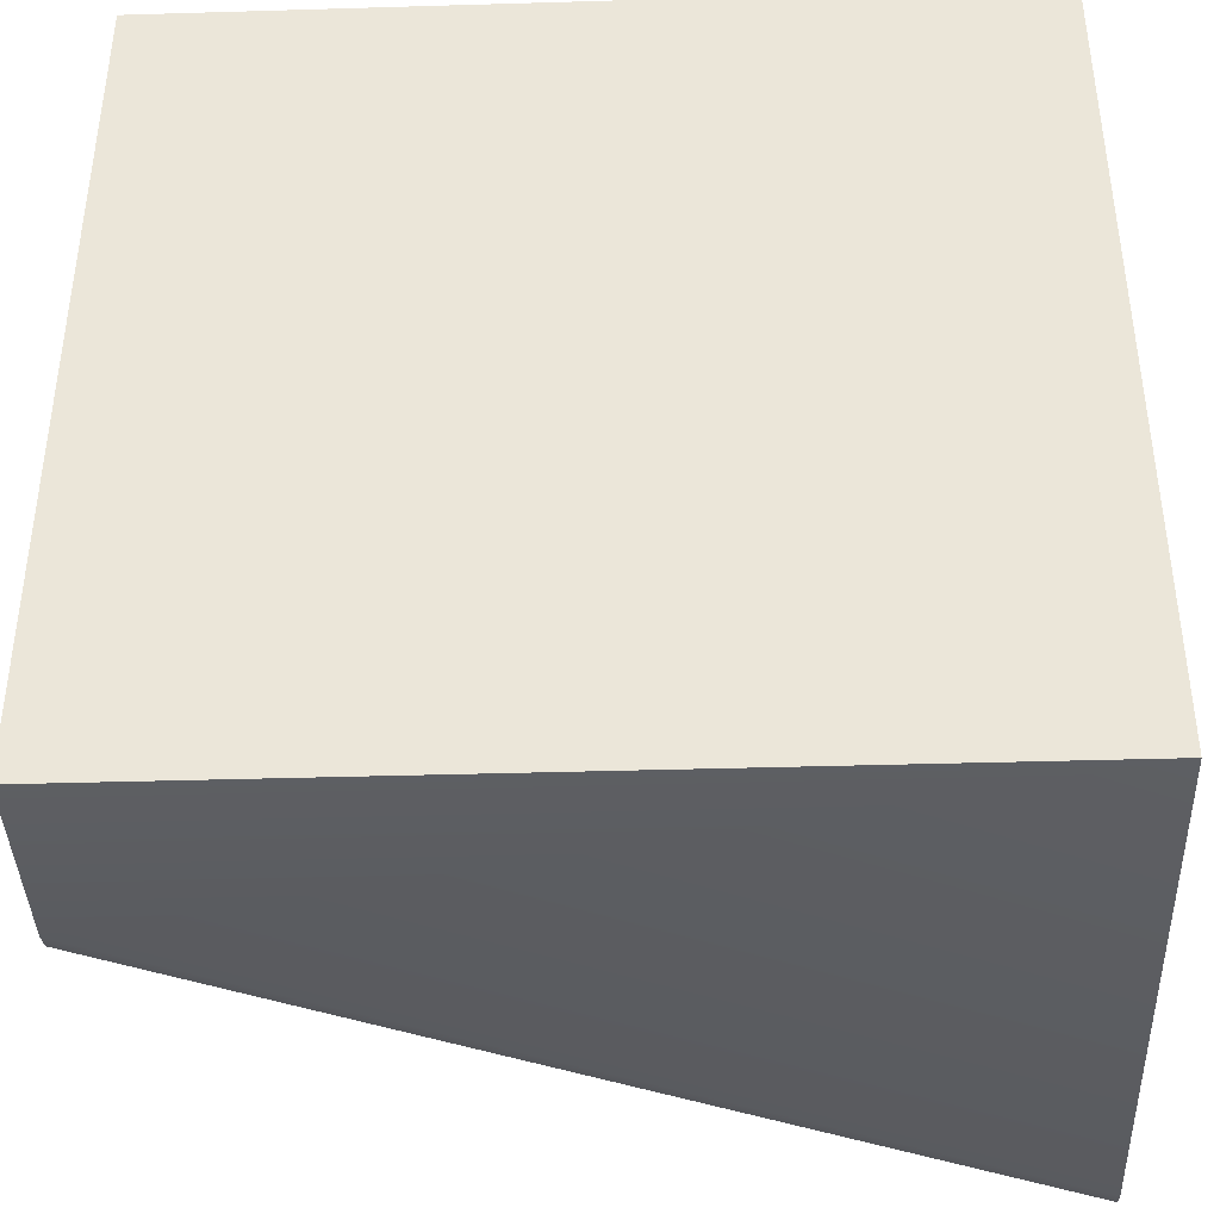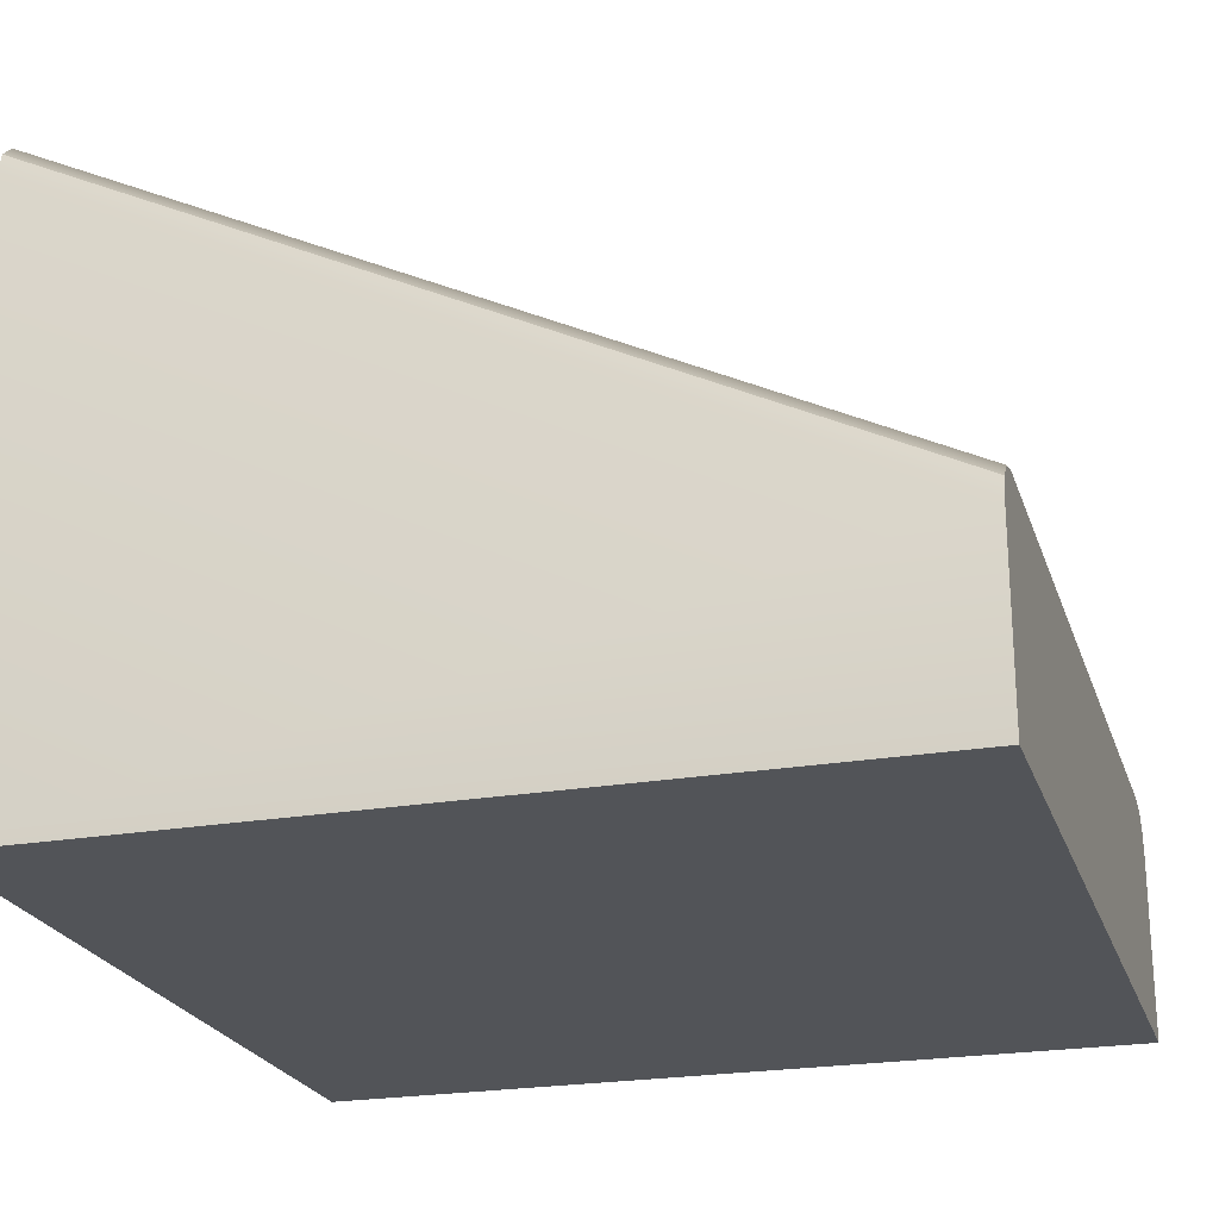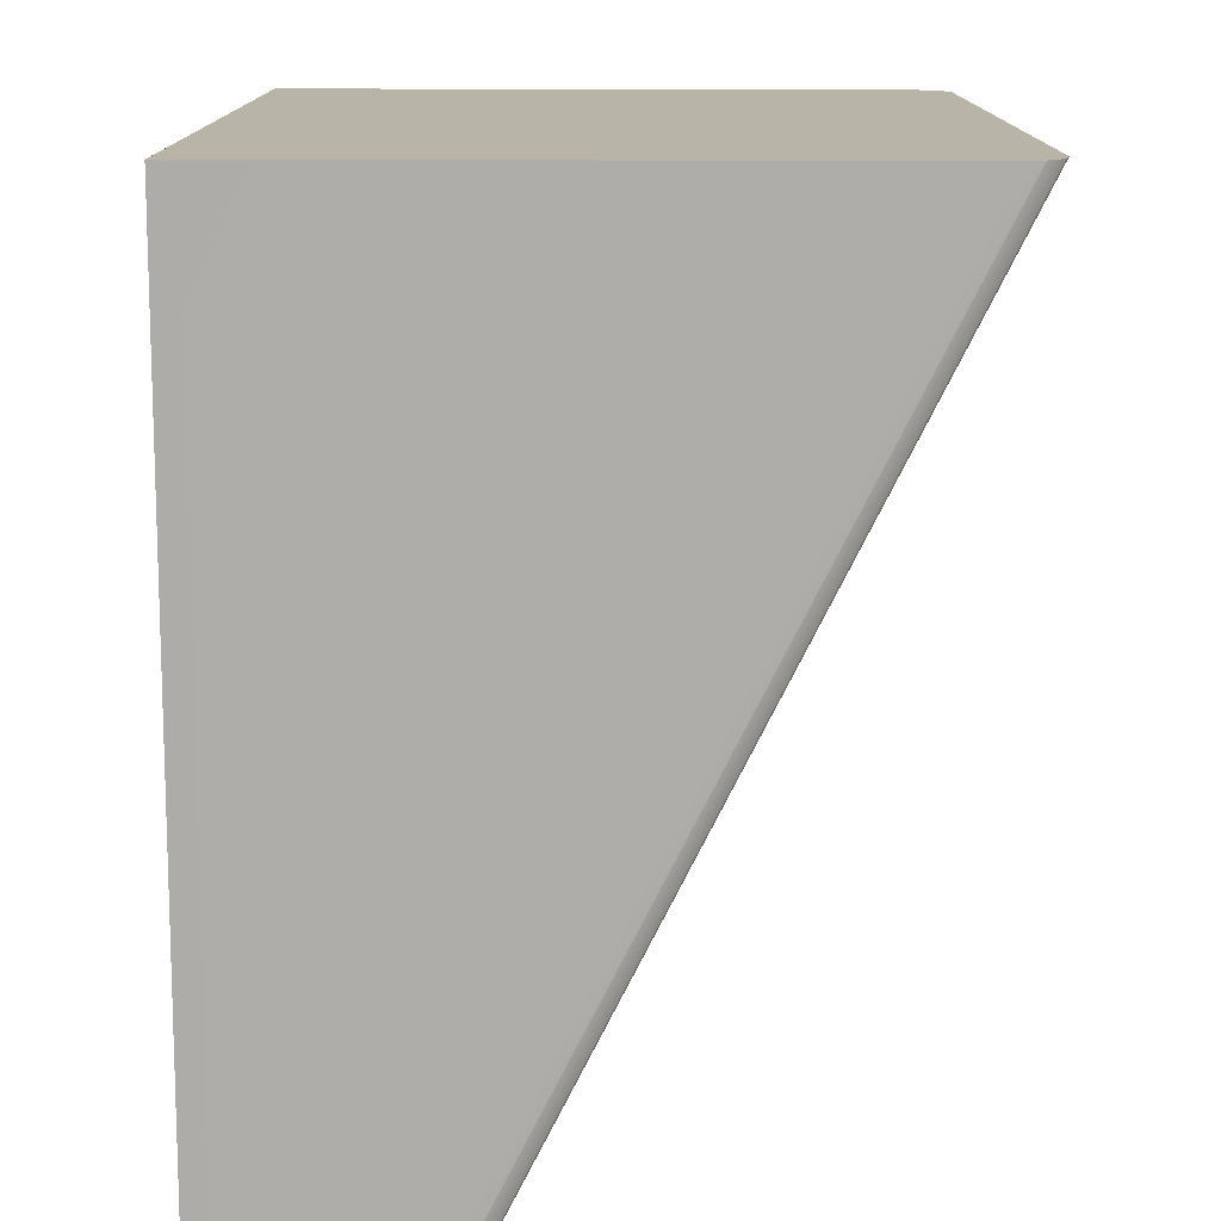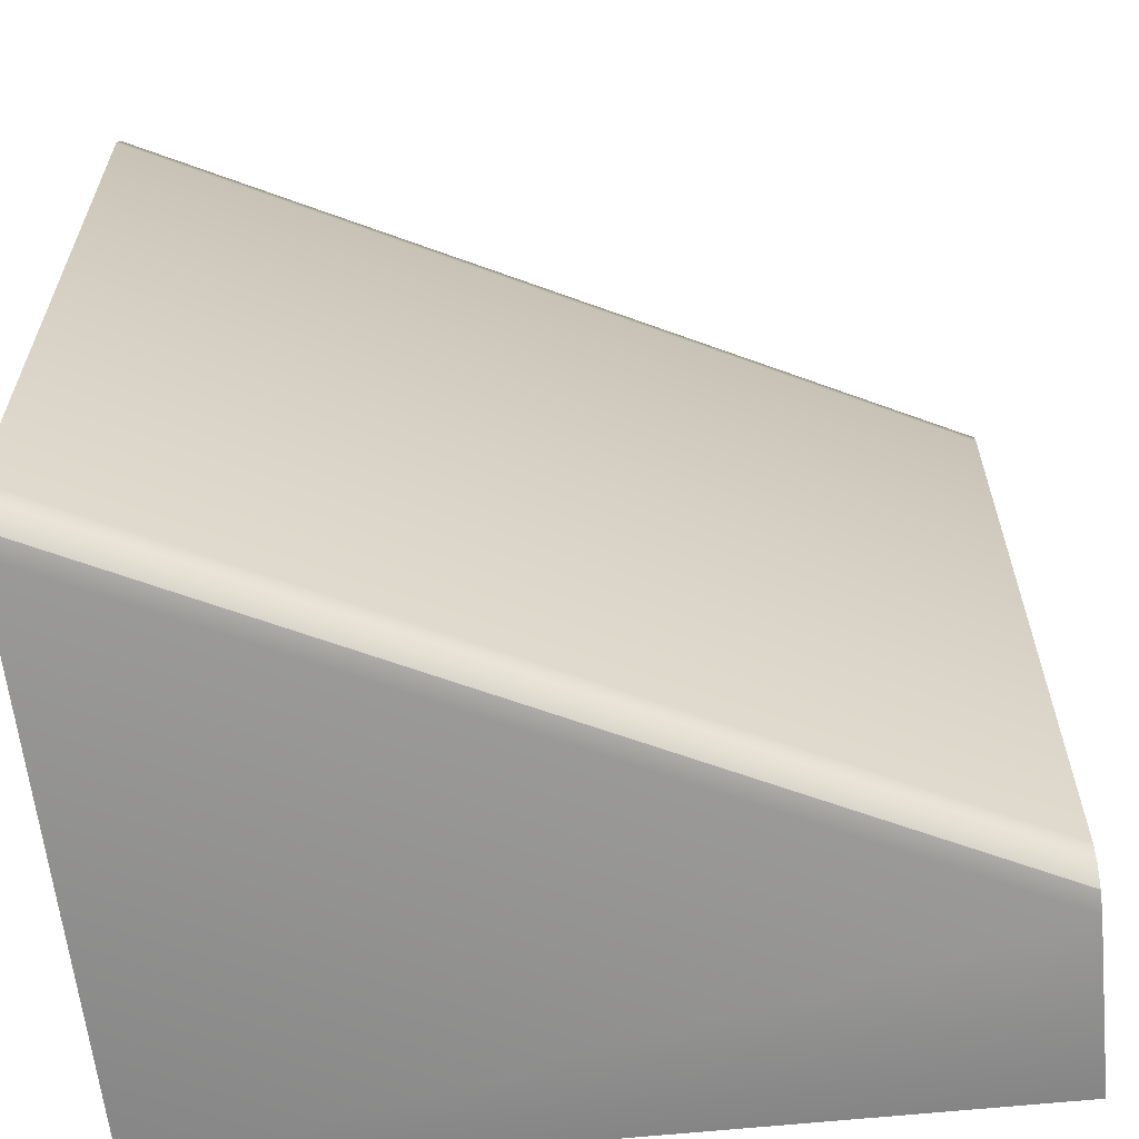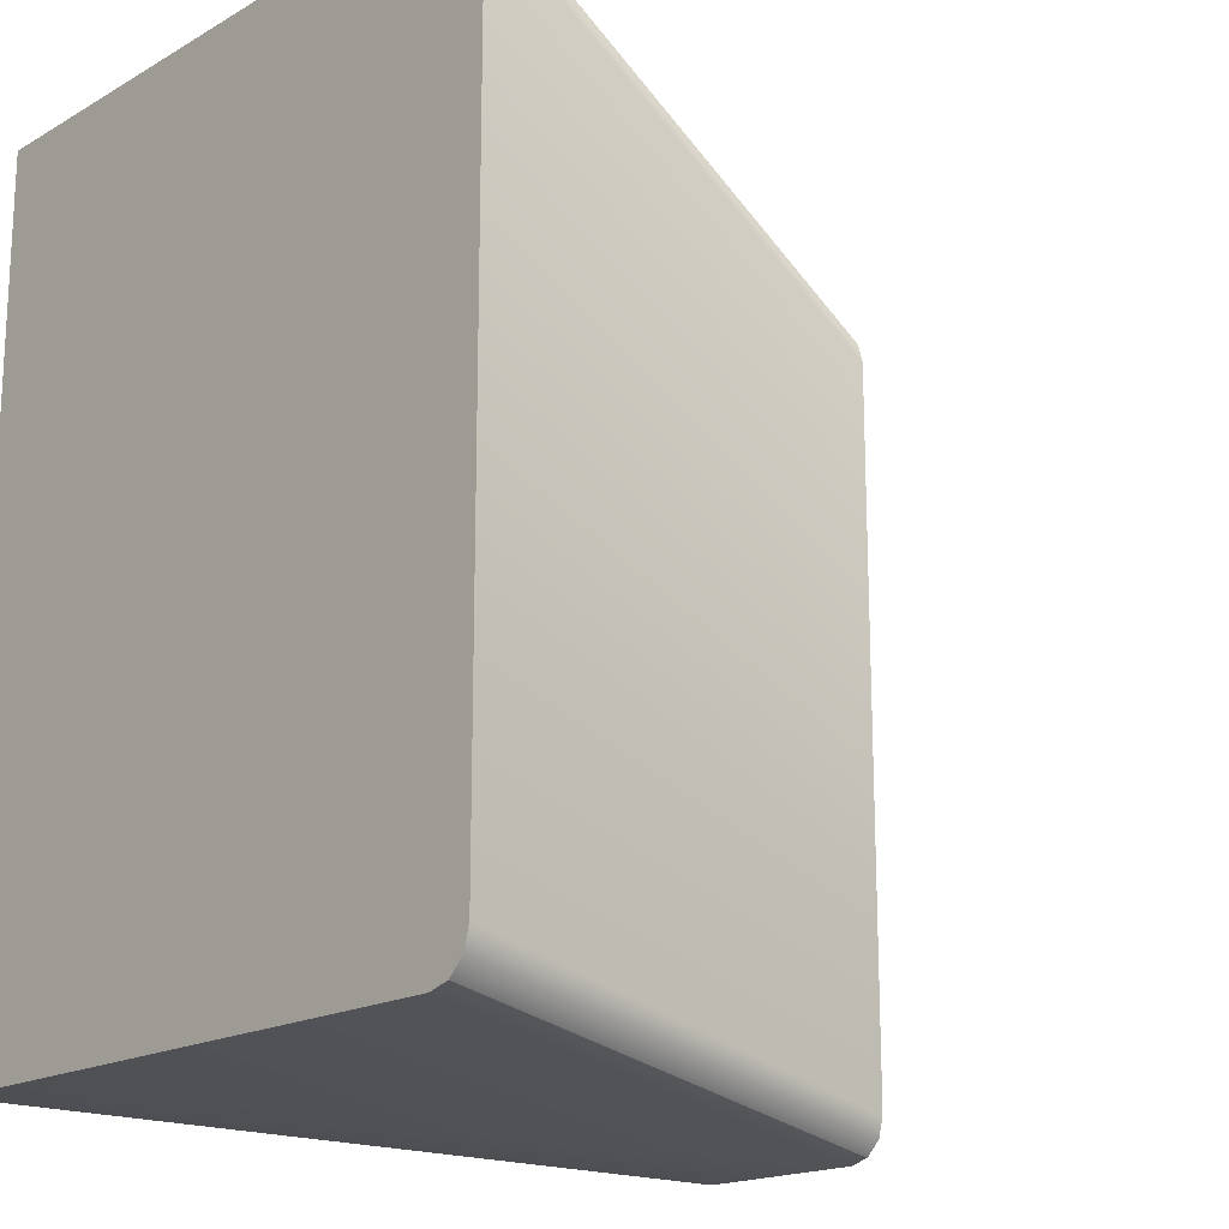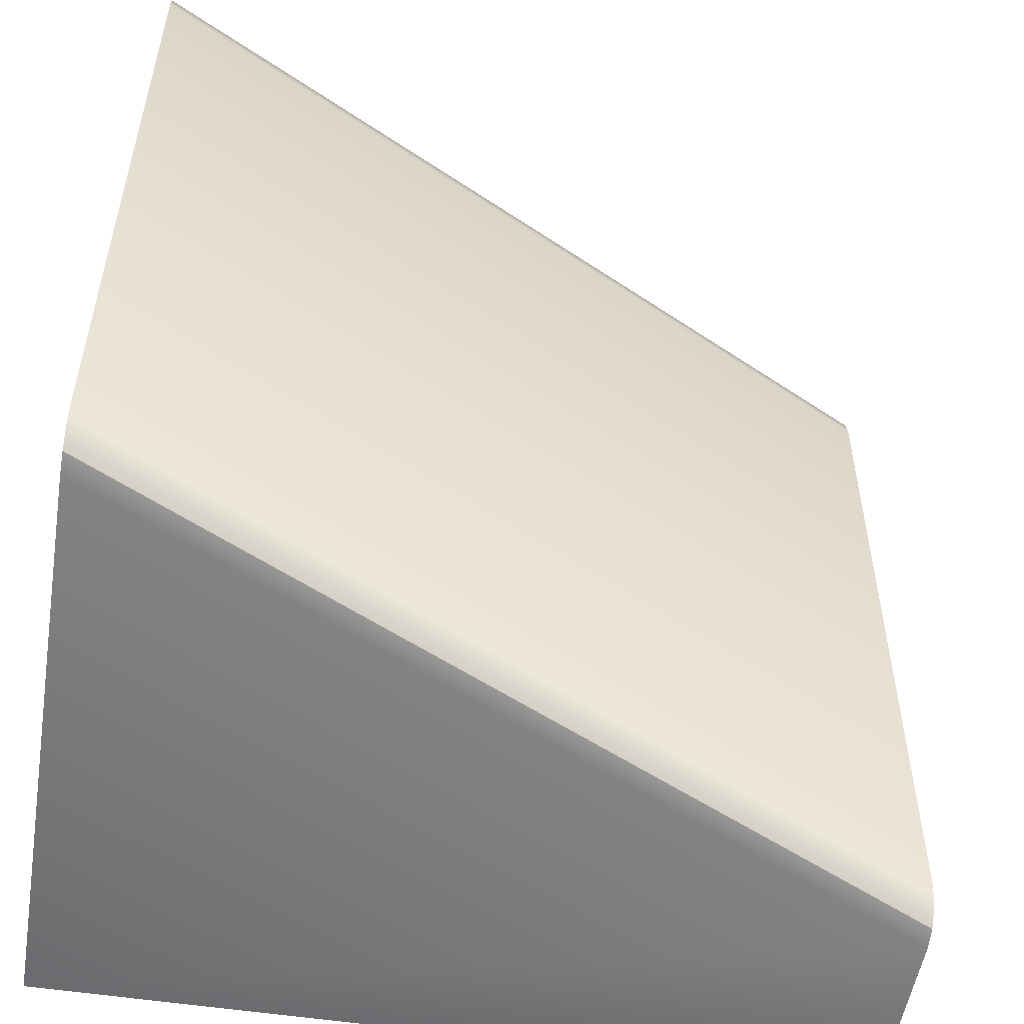
<metadata>
{"format":"obj","ext":"obj","renderer":"f3d","projection":"perspective","resolution":1024,"background":"white","views":[{"elev":-40.1,"azim":2.1,"up":"+Z"},{"elev":-23.2,"azim":-163.6,"up":"+Y"},{"elev":-76.9,"azim":89.9,"up":"+Z"},{"elev":-61.7,"azim":-174.0,"up":"+Z"},{"elev":-17.7,"azim":138.1,"up":"+Z"},{"elev":-53.5,"azim":170.7,"up":"+Z"}]}
</metadata>
<code>
g default
v 2 0 -2
v -2 0 -2
v -2 0.9 -2
v 2 2.9 -2
v 2 3.1 -1.8
v -2 1.1 -1.8
v -2 1.1 1.8
v 2 3.1 1.8
v 2 2.9 2
v -2 0.9 2
v -2 0 2
v 2 0 2
v 2 3.073 -1.9
v -2 1.073 -1.9
v 2 3 -1.973
v -2 1 -1.973
v 2 3 1.973
v -2 1 1.973
v 2 3.073 1.9
v -2 1.073 1.9
g LargeSlope_3_Tile
f 1 2 3 4
f 5 6 7 8
f 9 10 11 12
f 12 11 2 1
f 3 10 7 6
f 12 1 4 9
f 5 13 14 6
f 13 15 16 14
f 15 4 3 16
f 9 17 18 10
f 17 19 20 18
f 19 8 7 20
f 5 4 15 13
f 6 14 16 3
f 9 8 19 17
f 10 18 20 7
f 2 11 10 3
f 9 4 5 8

</code>
